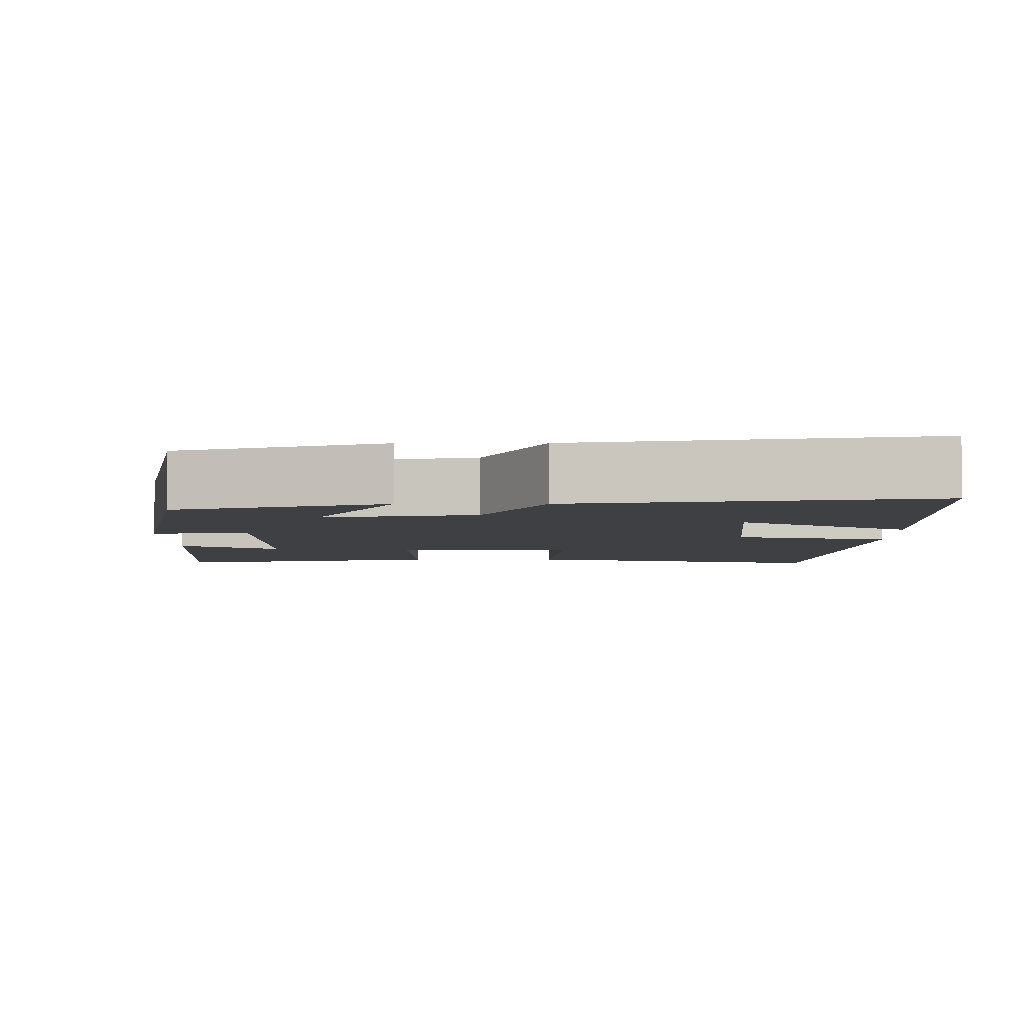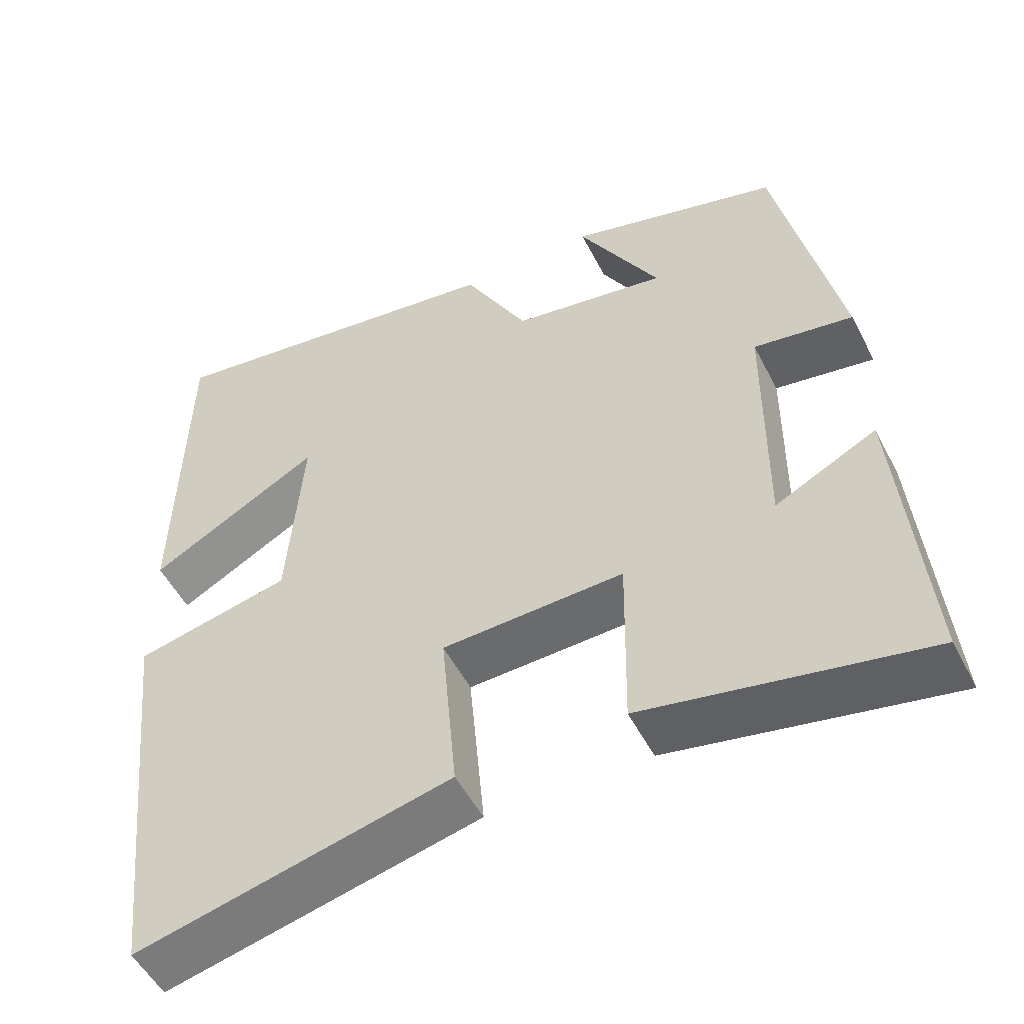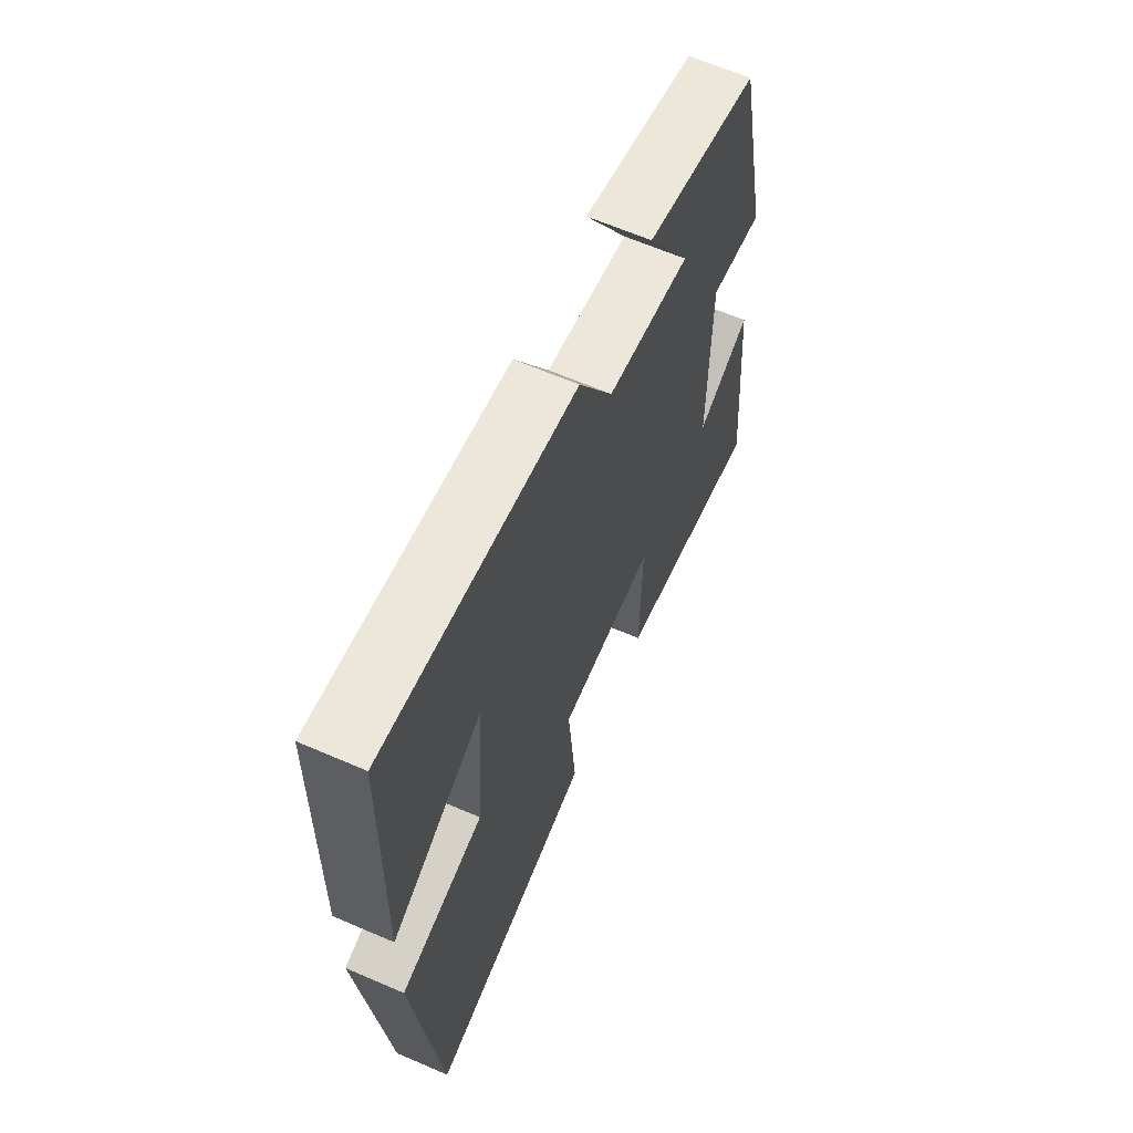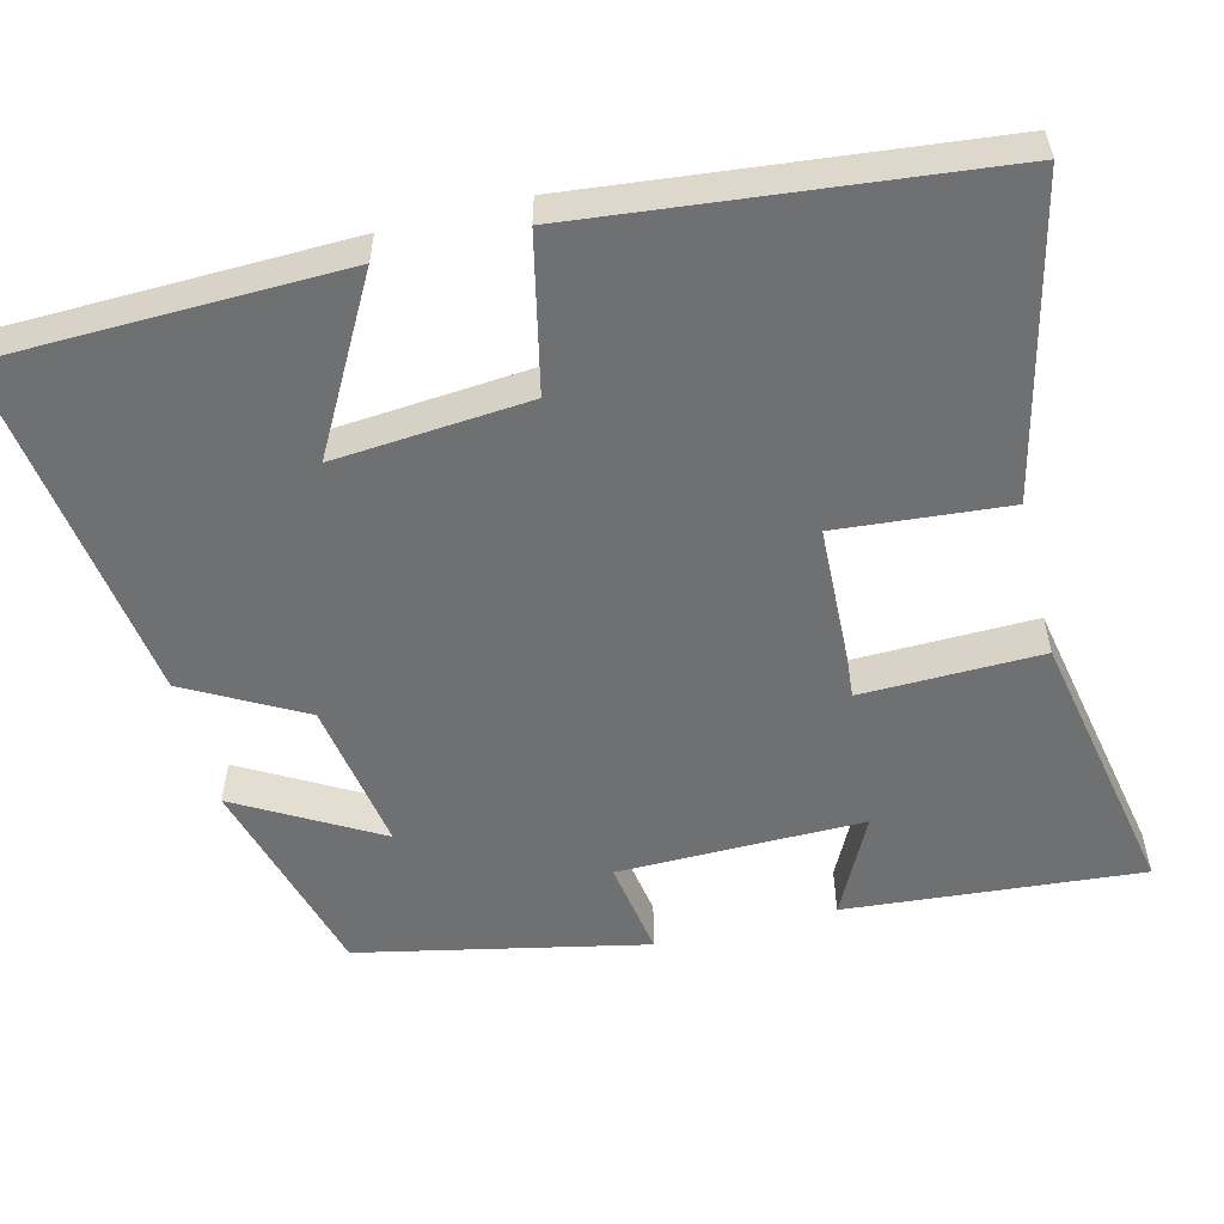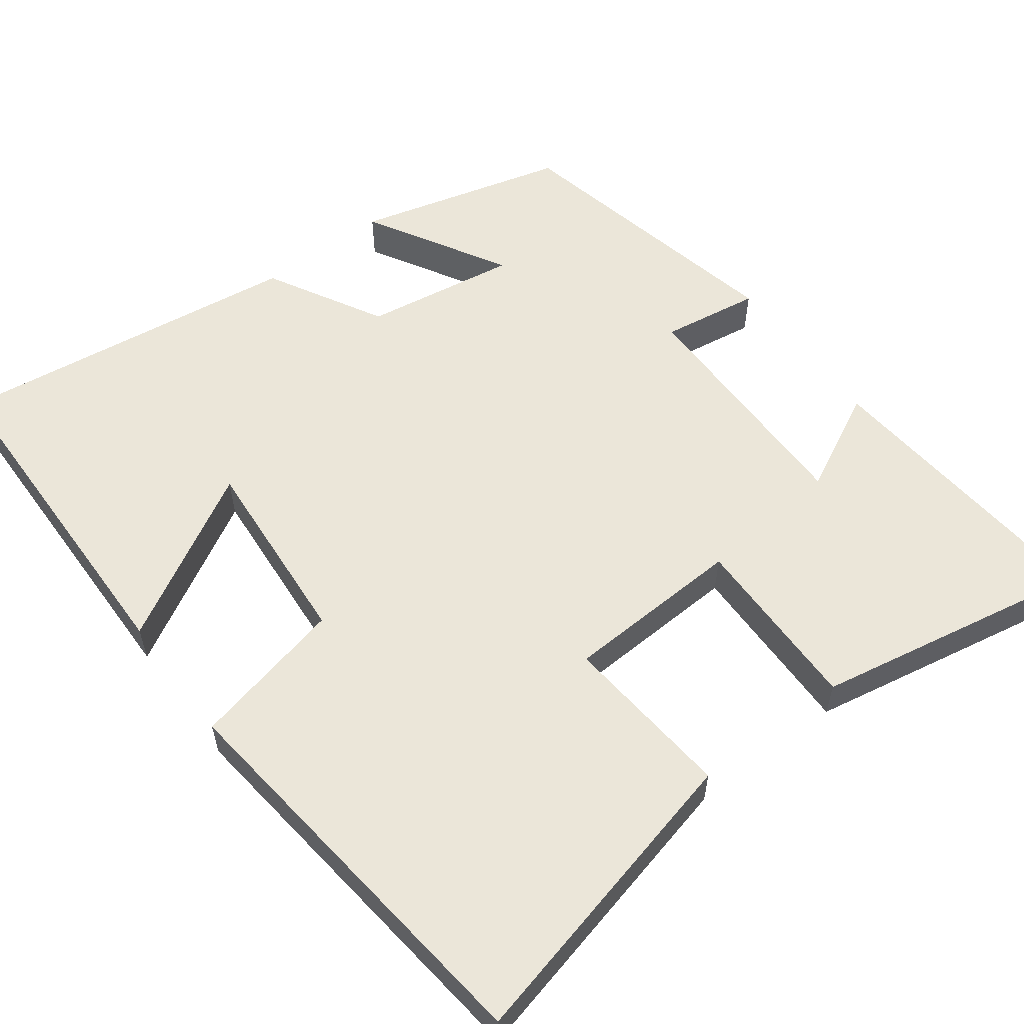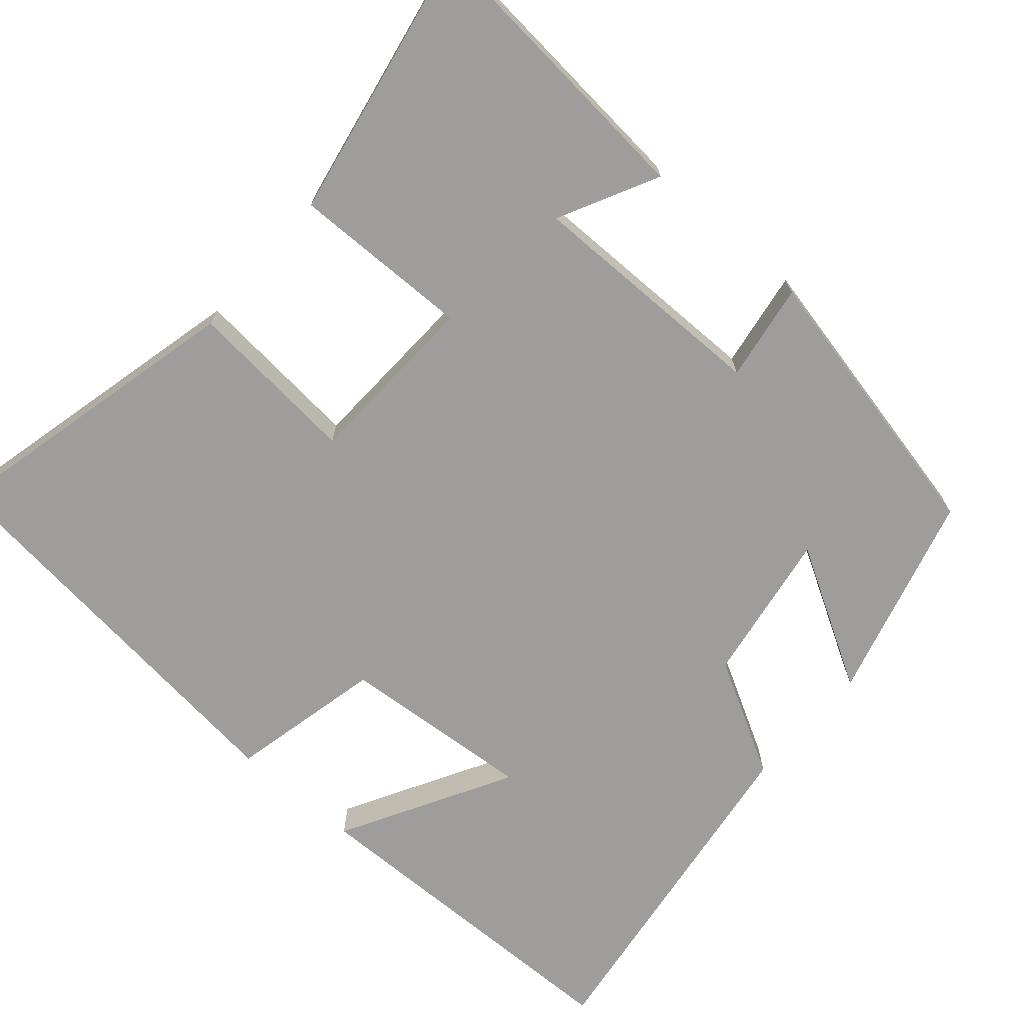
<metadata>
{"format":"obj","ext":"obj","renderer":"f3d","projection":"perspective","resolution":1024,"background":"white","views":[{"elev":-4.9,"azim":0.7,"up":"+Y"},{"elev":-52.0,"azim":-153.3,"up":"+Z"},{"elev":64.0,"azim":113.6,"up":"+Z"},{"elev":-54.8,"azim":104.3,"up":"+Y"},{"elev":57.5,"azim":143.0,"up":"+Y"},{"elev":-70.6,"azim":-131.0,"up":"+Y"}]}
</metadata>
<code>
v -0.419 0.07 0.426
v -0.146 0.07 0.5
v -0.251 0.07 0.317
v -0.051 0.07 0.349
v 0.032 0.07 0.5
v 0.491 0.07 0.563
v 0.5 0.07 0.112
v 0.279 0.07 0.235
v 0.299 0.07 -0.019
v 0.5 0.07 -0.064
v 0.441 0.07 -0.597
v 0.036 0.07 -0.5
v 0.056 0.07 -0.275
v -0.178 0.07 -0.265
v -0.174 0.07 -0.5
v -0.534 0.07 -0.568
v -0.5 0.07 -0.182
v -0.37 0.07 -0.248
v -0.372 0.07 0.072
v -0.5 0.07 0.052
v -0.419 0 0.426
v -0.146 0 0.5
v -0.251 0 0.317
v -0.051 0 0.349
v 0.032 0 0.5
v 0.491 0 0.563
v 0.5 0 0.112
v 0.279 0 0.235
v 0.299 0 -0.019
v 0.5 0 -0.064
v 0.441 0 -0.597
v 0.036 0 -0.5
v 0.056 0 -0.275
v -0.178 0 -0.265
v -0.174 0 -0.5
v -0.534 0 -0.568
v -0.5 0 -0.182
v -0.37 0 -0.248
v -0.372 0 0.072
v -0.5 0 0.052
f 19 20 1
f 15 16 17 18
f 14 15 18 19
f 13 14 19 1
f 11 12 13
f 10 11 13
f 9 10 13
f 8 9 13
f 5 6 7 8
f 4 5 8 13
f 3 4 13
f 1 2 3
f 1 3 13
f 21 40 39
f 38 37 36 35
f 39 38 35 34
f 21 39 34 33
f 33 32 31
f 33 31 30
f 33 30 29
f 33 29 28
f 28 27 26 25
f 33 28 25 24
f 33 24 23
f 23 22 21
f 33 23 21
f 1 21 22 2
f 2 22 23 3
f 3 23 24 4
f 4 24 25 5
f 5 25 26 6
f 6 26 27 7
f 7 27 28 8
f 8 28 29 9
f 9 29 30 10
f 10 30 31 11
f 11 31 32 12
f 12 32 33 13
f 13 33 34 14
f 14 34 35 15
f 15 35 36 16
f 16 36 37 17
f 17 37 38 18
f 18 38 39 19
f 19 39 40 20
f 20 40 21 1

</code>
